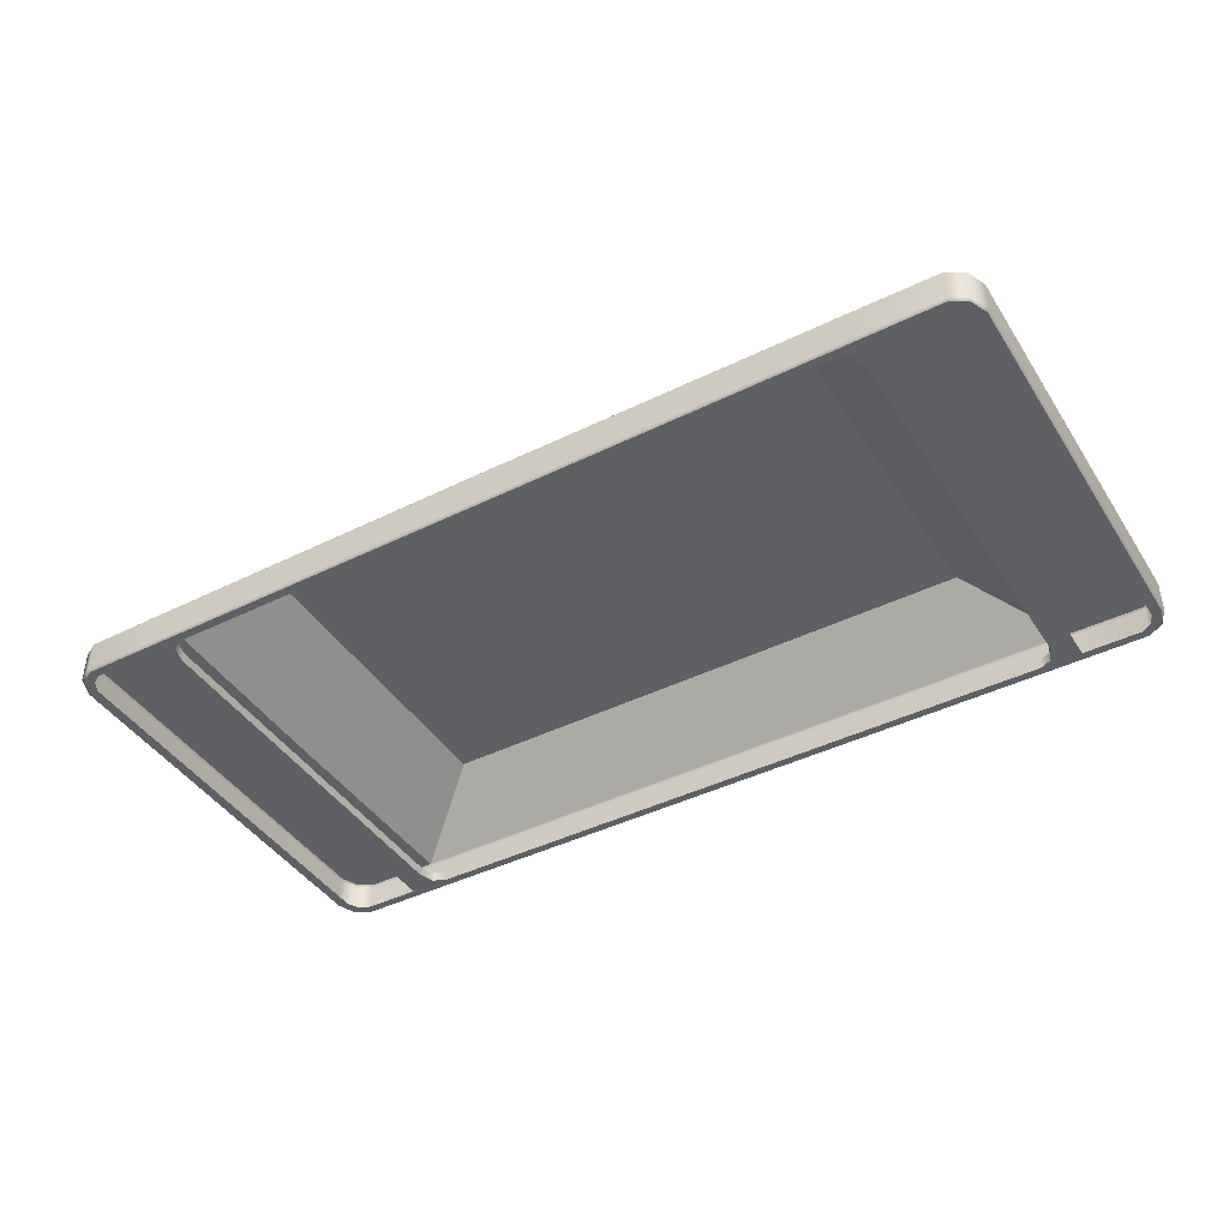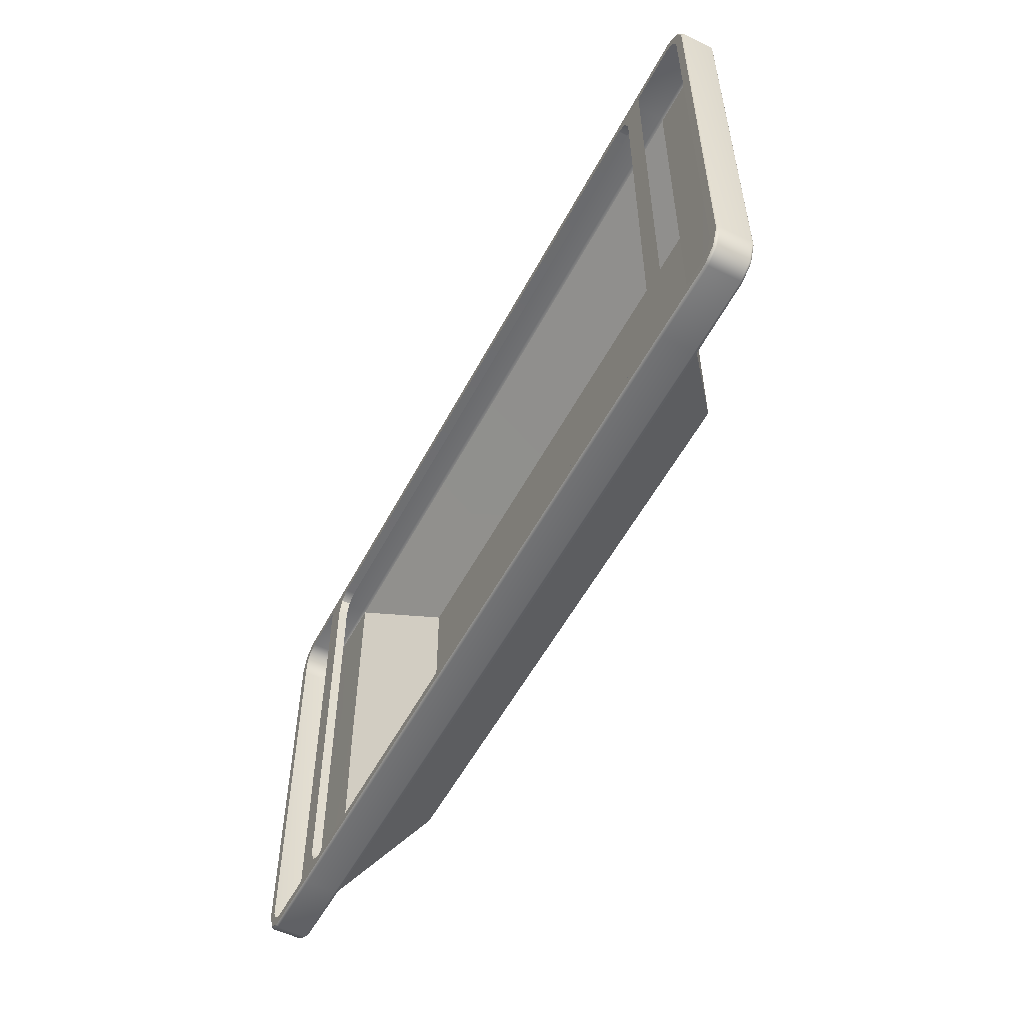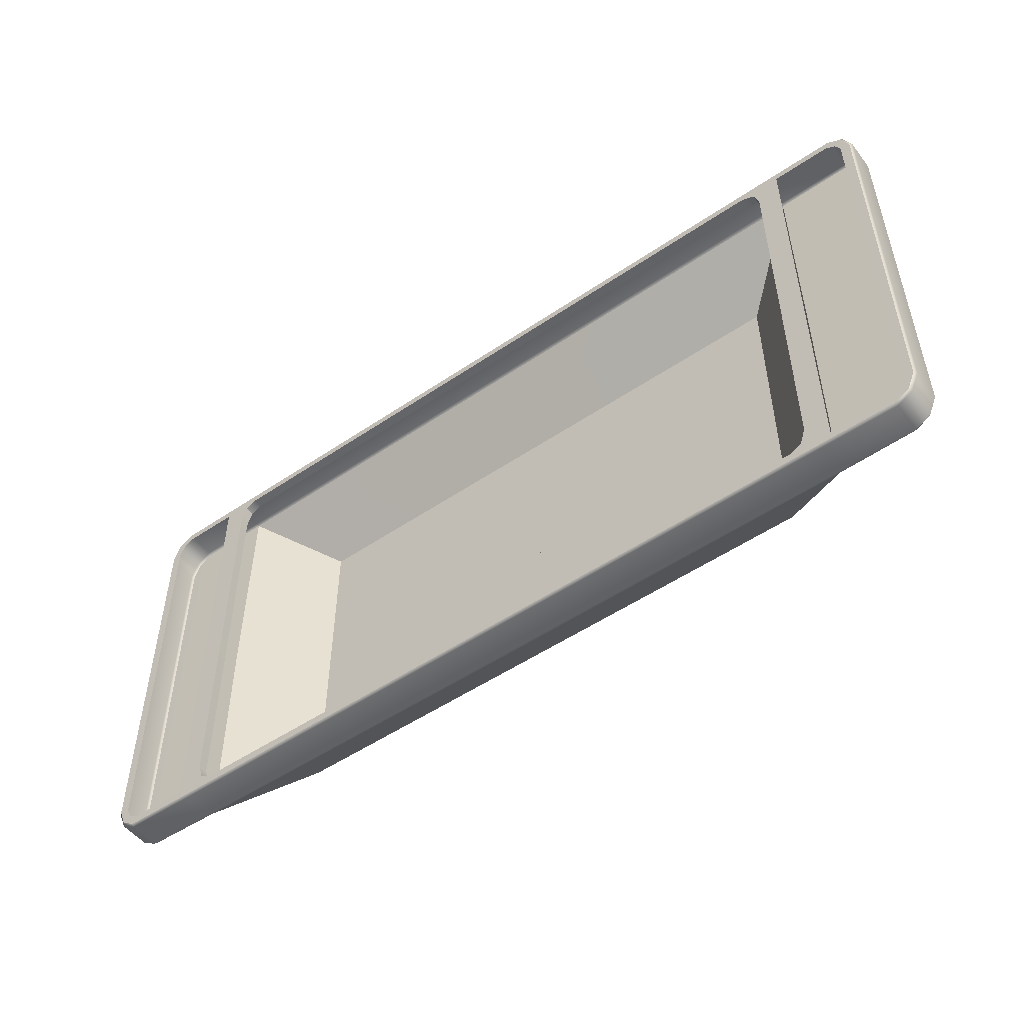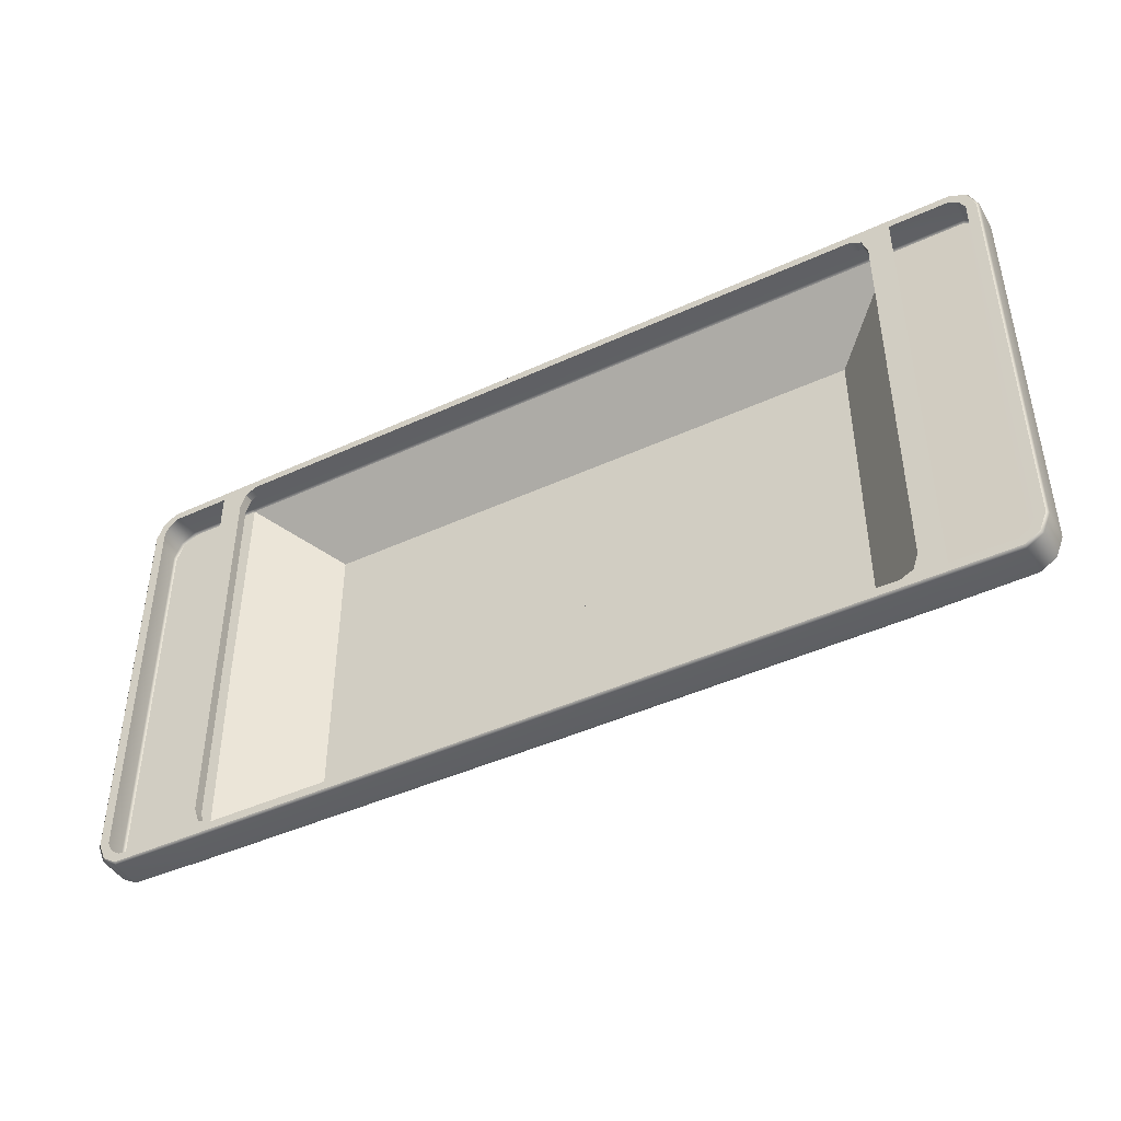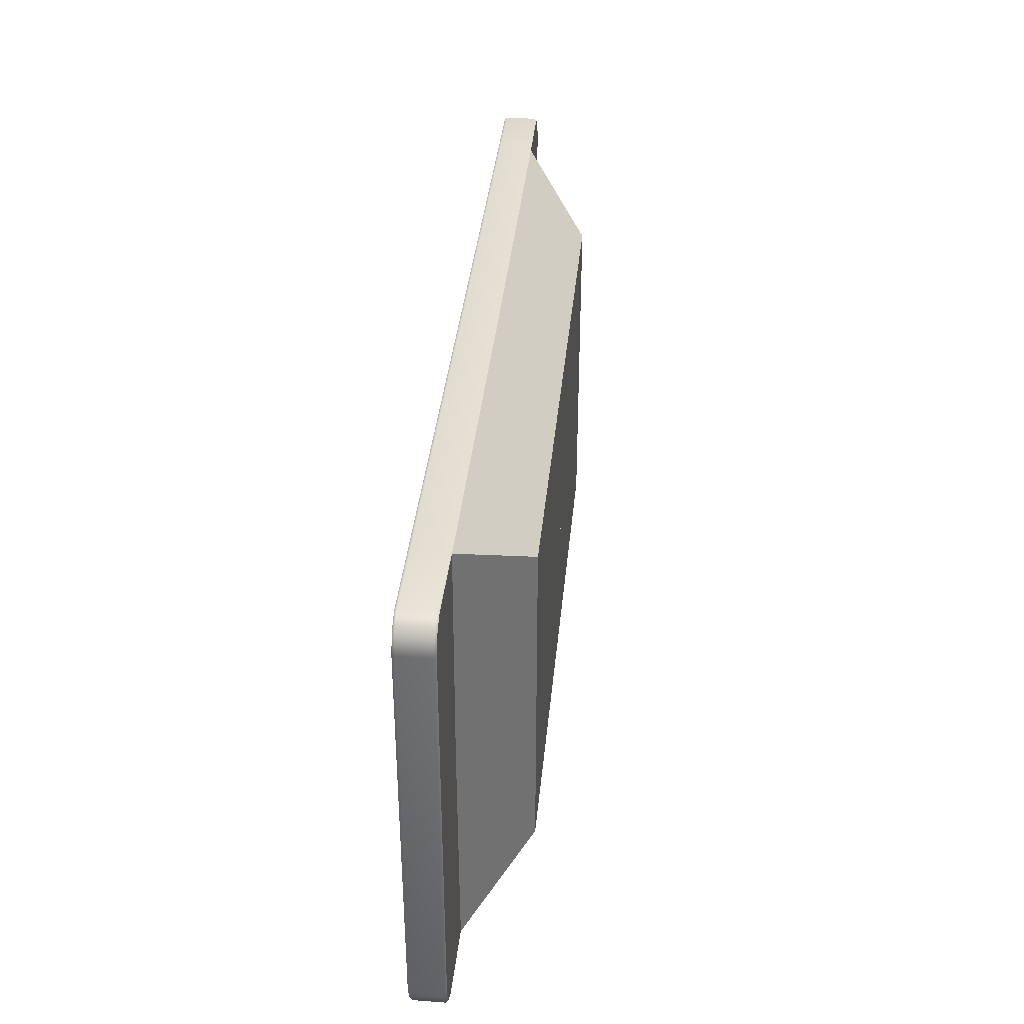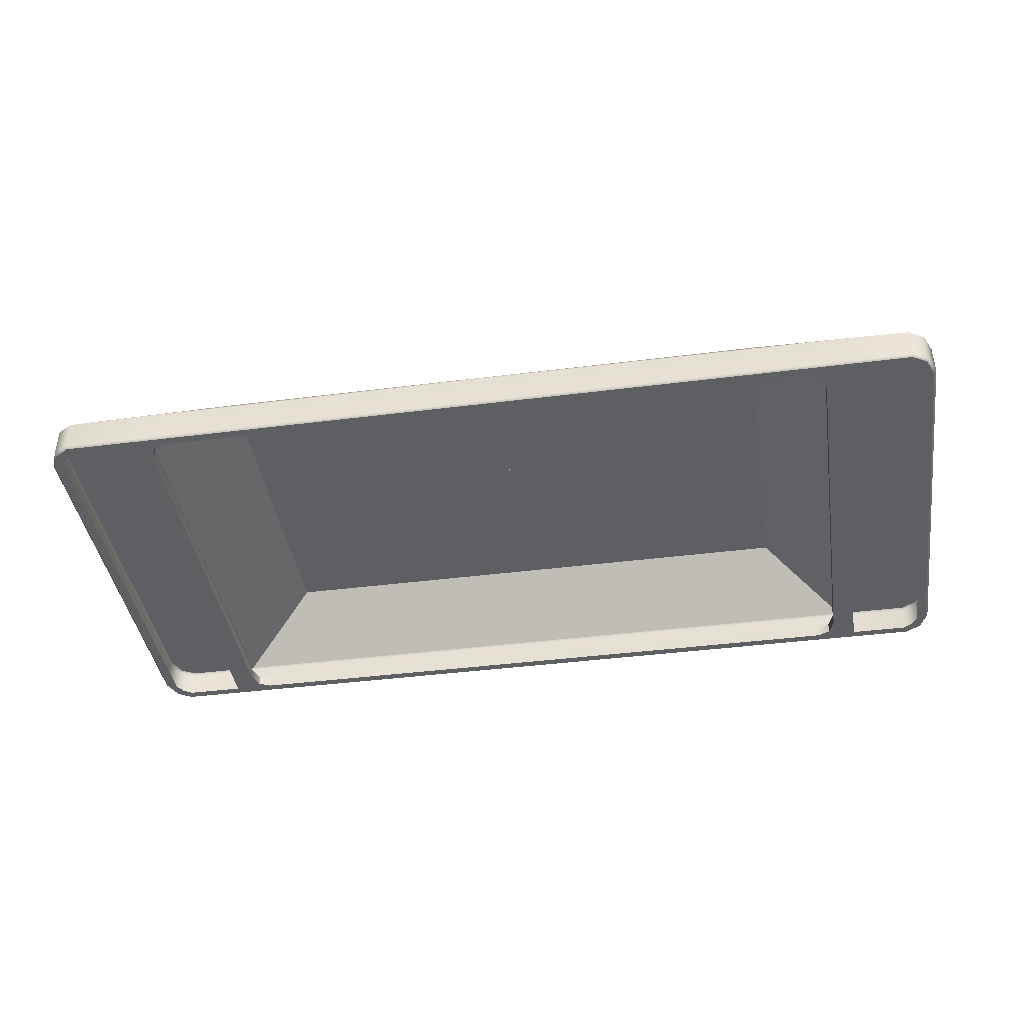
<metadata>
{"format":"obj","ext":"obj","renderer":"f3d","projection":"perspective","resolution":1024,"background":"white","views":[{"elev":-42.7,"azim":-149.6,"up":"+Y"},{"elev":-54.1,"azim":62.7,"up":"+Z"},{"elev":-51.2,"azim":36.5,"up":"+Z"},{"elev":-44.2,"azim":28.3,"up":"+Z"},{"elev":36.9,"azim":95.5,"up":"+Z"},{"elev":-41.1,"azim":-171.2,"up":"+Y"}]}
</metadata>
<code>
o MeshTelevision_14_0_GeomSubset_0
v -0.000874 0.07215 -0.02494
v 0.000874 0.07215 -0.02494
v -0.000874 0.0739 -0.02494
v 0.000874 0.0739 -0.02494
v -0.000874 0.07215 -0.02494
v 0.000874 0.07215 -0.02494
v -0.000874 0.0739 -0.02494
v 0.000874 0.0739 -0.02494
v -0.000874 0.07215 -0.02494
v 0.000874 0.07215 -0.02494
v -0.000874 0.0739 -0.02494
v 0.000874 0.0739 -0.02494
v -0.000874 0.07215 -0.02494
v 0.000874 0.07215 -0.02494
v -0.000874 0.0739 -0.02494
v 0.000874 0.0739 -0.02494
v -0.000874 0.07215 -0.02494
v 0.000874 0.07215 -0.02494
v -0.000874 0.0739 -0.02494
v 0.000874 0.0739 -0.02494
v -0.4021 0.07302 0.2376
v 0 0.07302 0.2376
v 0 -0.06857 0.3103
v -0.4996 -0.06857 0.2793
v -0.4746 -0.06857 0.3103
v -0.492 -0.06857 0.3017
v 0 0.07302 0
v -0.4021 0.07302 0
v -0.5149 -0.01797 0
v -0.6213 -0.01797 0
v -0.6432 -0.01797 0
v -0.5149 -0.06857 0
v -0.4996 -0.06857 0
v -0.4021 0.07302 -0.2374
v 0 0.07302 -0.2374
v 0 -0.06857 -0.31
v -0.4996 -0.06857 -0.279
v -0.4746 -0.06857 -0.31
v -0.492 -0.06857 -0.3015
v 0 -0.05475 0
v 0 -0.05475 0.3103
v -0.4996 -0.05475 0
v -0.4996 -0.05475 0.2793
v -0.492 -0.05475 0.3017
v -0.4746 -0.05475 0.3103
v 0 -0.05475 -0.31
v -0.4746 -0.05475 -0.31
v -0.492 -0.05475 -0.3015
v -0.4996 -0.05475 -0.279
v -0.6293 -0.06857 0.3017
v -0.6369 -0.06857 0
v -0.6369 -0.06857 0.2875
v -0.6164 -0.06857 0.3103
v -0.5324 -0.06857 0
v -0.5324 -0.06857 0.3103
v -0.6293 -0.06857 -0.3014
v -0.6369 -0.06857 -0.2872
v -0.6164 -0.06857 -0.31
v -0.5324 -0.06857 -0.31
v 0.4021 0.07302 0.2376
v 0.4996 -0.06857 0.2793
v 0.4746 -0.06857 0.3103
v 0.492 -0.06857 0.3017
v 0.4021 0.07302 0
v 0.5149 -0.01797 0
v 0.6213 -0.01797 0
v 0.6432 -0.01797 0
v 0.5149 -0.06857 0
v 0.4996 -0.06857 0
v 0.4021 0.07302 -0.2374
v 0.4996 -0.06857 -0.279
v 0.4746 -0.06857 -0.31
v 0.492 -0.06857 -0.3015
v 0.4996 -0.05475 0
v 0.4996 -0.05475 0.2793
v 0.492 -0.05475 0.3017
v 0.4746 -0.05475 0.3103
v 0.4746 -0.05475 -0.31
v 0.492 -0.05475 -0.3015
v 0.4996 -0.05475 -0.279
v 0.6293 -0.06857 0.3017
v 0.6369 -0.06857 0
v 0.6369 -0.06857 0.2875
v 0.6164 -0.06857 0.3103
v 0.5324 -0.06857 0
v 0.5324 -0.06857 0.3103
v 0.6293 -0.06857 -0.3014
v 0.6369 -0.06857 -0.2872
v 0.6164 -0.06857 -0.31
v 0.5324 -0.06857 -0.31
v -0.6293 -0.07841 0
v -0.6164 -0.07841 0
v 0.6293 -0.07841 0
v 0.6164 -0.07841 0
v -0.6293 -0.07458 0.3017
v -0.6263 -0.07841 0.299
v -0.6331 -0.07841 0.2865
v -0.6369 -0.07458 0.2875
v -0.6331 -0.07841 0
v -0.6369 -0.07458 0
v -0.6164 -0.07458 0.3103
v -0.6153 -0.07841 0.3065
v -0.5324 -0.07458 0.3103
v -0.5363 -0.07841 0.3065
v -0.5324 -0.07458 0
v -0.5363 -0.07841 0
v -0.6331 -0.07841 -0.2863
v -0.6369 -0.07458 -0.2872
v -0.6263 -0.07841 -0.2988
v -0.6293 -0.07458 -0.3014
v -0.6153 -0.07841 -0.3062
v -0.6164 -0.07458 -0.31
v -0.5324 -0.07458 -0.31
v -0.5363 -0.07841 -0.3062
v 0.6369 -0.07458 0
v 0.6331 -0.07841 0
v 0.6331 -0.07841 0.2865
v 0.6369 -0.07458 0.2875
v 0.6263 -0.07841 0.299
v 0.6293 -0.07458 0.3017
v 0.6153 -0.07841 0.3065
v 0.6164 -0.07458 0.3103
v 0.5363 -0.07841 0
v 0.5324 -0.07458 0
v 0.5324 -0.07458 0.3103
v 0.5363 -0.07841 0.3065
v 0.6293 -0.07458 -0.3014
v 0.6263 -0.07841 -0.2988
v 0.6331 -0.07841 -0.2863
v 0.6369 -0.07458 -0.2872
v 0.6164 -0.07458 -0.31
v 0.6153 -0.07841 -0.3062
v 0.5324 -0.07458 -0.31
v 0.5363 -0.07841 -0.3062
v -0.5138 -0.01705 0.323
v -0.5149 -0.02094 0.3256
v -0.6213 -0.02134 0.3256
v -0.6203 -0.01797 0.3222
v -0.651 -0.01797 0.285
v -0.6544 -0.02134 0.2857
v -0.6544 -0.02134 0
v -0.651 -0.01797 0
v -0.5149 -0.0652 0.3256
v -0.5149 -0.06857 0.3222
v -0.6213 -0.0652 0.3256
v -0.6203 -0.06857 0.3222
v 0 -0.0652 0.3256
v 0 -0.06857 0.3222
v 0 -0.01612 0.3238
v 0 -0.02054 0.3256
v -0.6544 -0.0652 0.2857
v -0.651 -0.06857 0.285
v -0.6432 -0.0652 0.3124
v -0.6405 -0.06857 0.3101
v -0.6405 -0.01797 0.3101
v -0.6432 -0.02134 0.3124
v -0.6544 -0.0652 0
v -0.651 -0.06857 0
v -0.5149 -0.02094 -0.3253
v -0.5138 -0.01704 -0.3228
v -0.6213 -0.02134 -0.3253
v -0.6203 -0.01797 -0.322
v -0.6544 -0.02134 -0.2854
v -0.651 -0.01797 -0.2848
v -0.5149 -0.0652 -0.3253
v -0.5149 -0.06857 -0.322
v -0.6213 -0.0652 -0.3253
v -0.6203 -0.06857 -0.322
v 0 -0.06857 -0.322
v 0 -0.0652 -0.3253
v 0 -0.02054 -0.3253
v 0 -0.01612 -0.3236
v -0.6544 -0.0652 -0.2854
v -0.651 -0.06857 -0.2848
v -0.6432 -0.0652 -0.3122
v -0.6405 -0.06857 -0.3099
v -0.6432 -0.02134 -0.3122
v -0.6405 -0.01797 -0.3099
v 0.5149 -0.02094 0.3256
v 0.5138 -0.01705 0.323
v 0.6213 -0.02134 0.3256
v 0.6203 -0.01797 0.3222
v 0.6544 -0.02134 0.2857
v 0.651 -0.01797 0.285
v 0.651 -0.01797 0
v 0.6544 -0.02134 0
v 0.5149 -0.0652 0.3256
v 0.5149 -0.06857 0.3222
v 0.6213 -0.0652 0.3256
v 0.6203 -0.06857 0.3222
v 0.6544 -0.0652 0.2857
v 0.651 -0.06857 0.285
v 0.6432 -0.0652 0.3124
v 0.6405 -0.06857 0.3101
v 0.6432 -0.02134 0.3124
v 0.6405 -0.01797 0.3101
v 0.6544 -0.0652 0
v 0.651 -0.06857 0
v 0.5138 -0.01704 -0.3228
v 0.5149 -0.02094 -0.3253
v 0.6213 -0.02134 -0.3253
v 0.6203 -0.01797 -0.322
v 0.651 -0.01797 -0.2848
v 0.6544 -0.02134 -0.2854
v 0.5149 -0.0652 -0.3253
v 0.5149 -0.06857 -0.322
v 0.6213 -0.0652 -0.3253
v 0.6203 -0.06857 -0.322
v 0.6544 -0.0652 -0.2854
v 0.651 -0.06857 -0.2848
v 0.6432 -0.0652 -0.3122
v 0.6405 -0.06857 -0.3099
v 0.6405 -0.01797 -0.3099
v 0.6432 -0.02134 -0.3122
f 1 2 4 3
f 28 21 22 27
f 29 135 21 28
f 28 27 35 34
f 29 28 34 160
f 33 42 43 24
f 24 43 44 26
f 26 44 45 25
f 25 45 41 23
f 36 46 47 38
f 38 47 48 39
f 39 48 49 37
f 37 49 42 33
f 64 27 22 60
f 65 64 60 180
f 64 70 35 27
f 65 199 70 64
f 69 61 75 74
f 61 63 76 75
f 63 62 77 76
f 62 23 41 77
f 36 72 78 46
f 72 73 79 78
f 73 71 80 79
f 71 69 74 80
f 135 136 150 149
f 136 135 138 137
f 137 138 155 156
f 139 140 156 155
f 140 139 142 141
f 141 142 164 163
f 143 144 148 147
f 144 143 145 146
f 146 145 153 154
f 147 148 188 187
f 149 150 179 180
f 151 152 154 153
f 152 151 157 158
f 158 157 173 174
f 159 160 172 171
f 160 159 161 162
f 162 161 177 178
f 163 164 178 177
f 165 166 168 167
f 166 165 170 169
f 167 168 176 175
f 169 170 205 206
f 171 172 199 200
f 174 173 175 176
f 180 179 181 182
f 182 181 195 196
f 183 184 196 195
f 184 183 186 185
f 185 186 204 203
f 187 188 190 189
f 189 190 194 193
f 191 192 198 197
f 192 191 193 194
f 197 198 210 209
f 200 199 202 201
f 201 202 213 214
f 203 204 214 213
f 206 205 207 208
f 208 207 211 212
f 209 210 212 211
f 136 137 145 143
f 147 150 136 143
f 135 149 22 21
f 156 140 151 153
f 137 156 153 145
f 144 26 25
f 144 25 23 148
f 144 24 26
f 30 138 135 29
f 31 155 138 30
f 142 139 155 31
f 157 151 140 141
f 33 24 144 32
f 161 159 165 167
f 170 165 159 171
f 172 160 34 35
f 177 175 173 163
f 161 167 175 177
f 166 38 39
f 166 169 36 38
f 166 39 37
f 30 29 160 162
f 31 30 162 178
f 142 31 178 164
f 157 141 163 173
f 33 32 166 37
f 158 51 52 152
f 152 52 50 154
f 154 50 53 146
f 144 55 54 32
f 146 53 55 144
f 176 56 57 174
f 174 57 51 158
f 168 58 56 176
f 166 59 58 168
f 32 54 59 166
f 181 179 187 189
f 147 187 179 150
f 149 180 60 22
f 195 193 191 183
f 181 189 193 195
f 188 62 63
f 188 148 23 62
f 188 63 61
f 66 65 180 182
f 67 66 182 196
f 185 67 196 184
f 197 186 183 191
f 69 68 188 61
f 200 201 207 205
f 170 171 200 205
f 199 172 35 70
f 214 204 209 211
f 201 214 211 207
f 206 73 72
f 206 72 36 169
f 206 71 73
f 66 202 199 65
f 67 213 202 66
f 185 203 213 67
f 197 209 204 186
f 69 71 206 68
f 198 192 83 82
f 192 194 81 83
f 194 190 84 81
f 188 68 85 86
f 190 188 86 84
f 212 210 88 87
f 210 198 82 88
f 208 212 87 89
f 206 208 89 90
f 68 206 90 85

</code>
